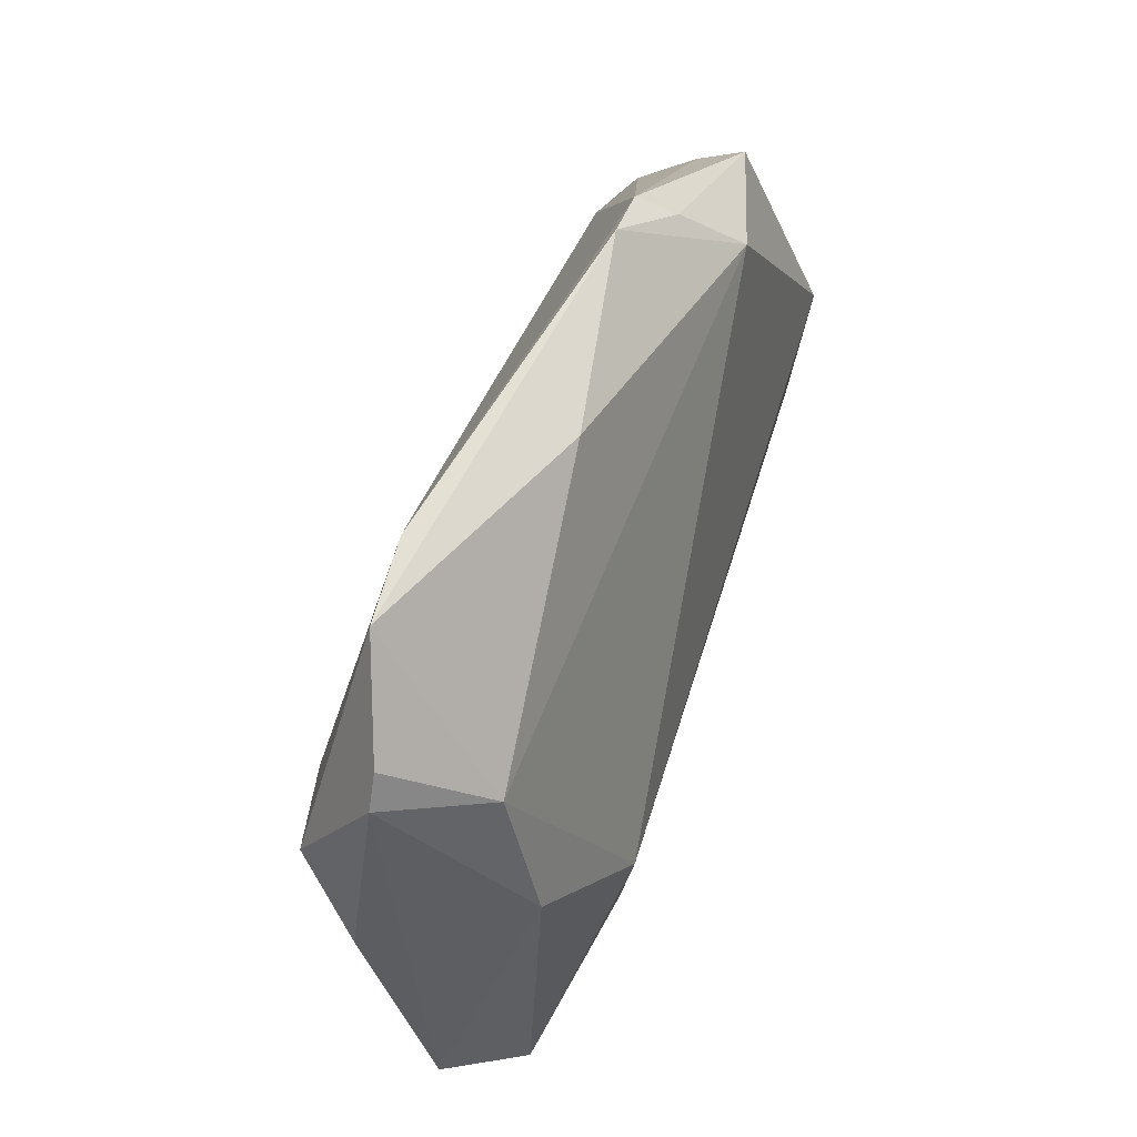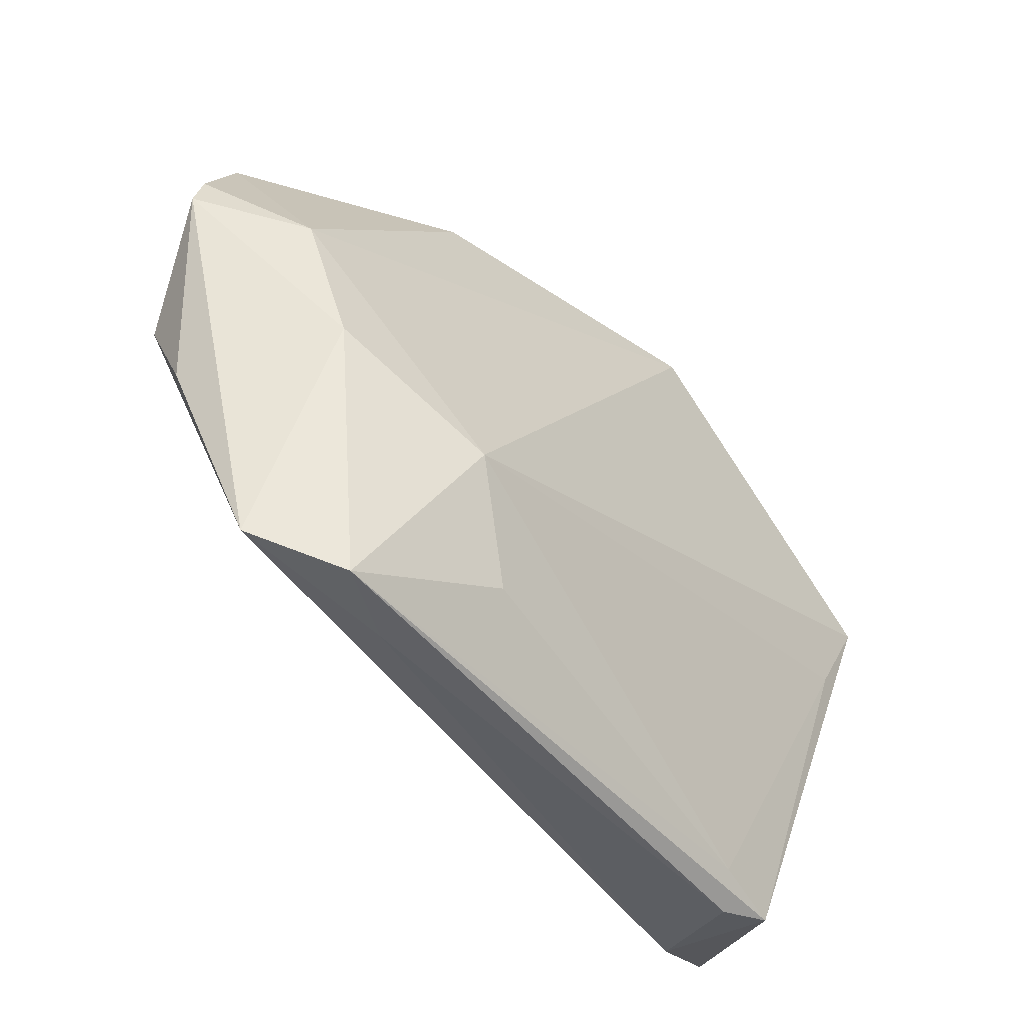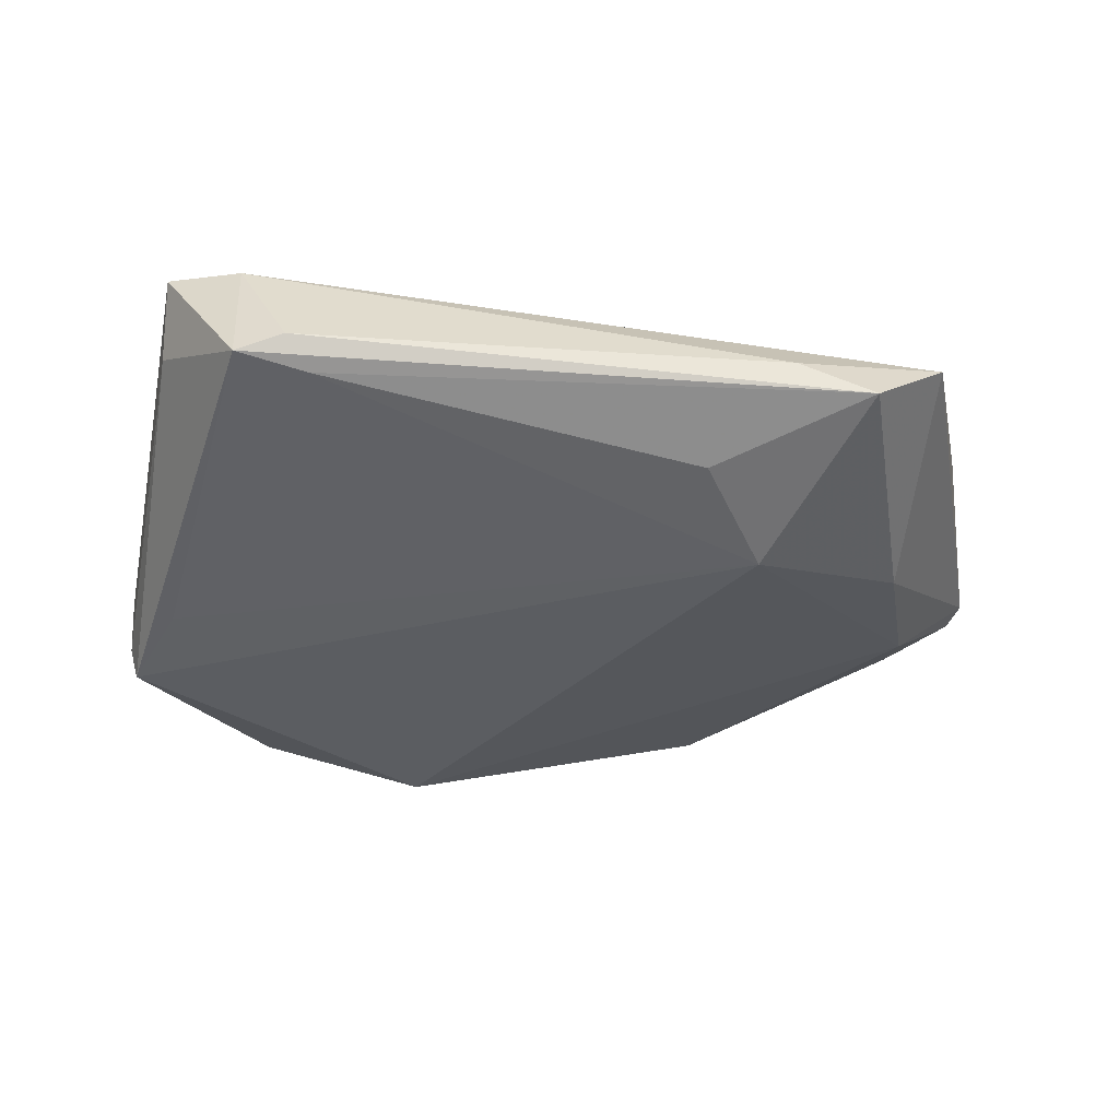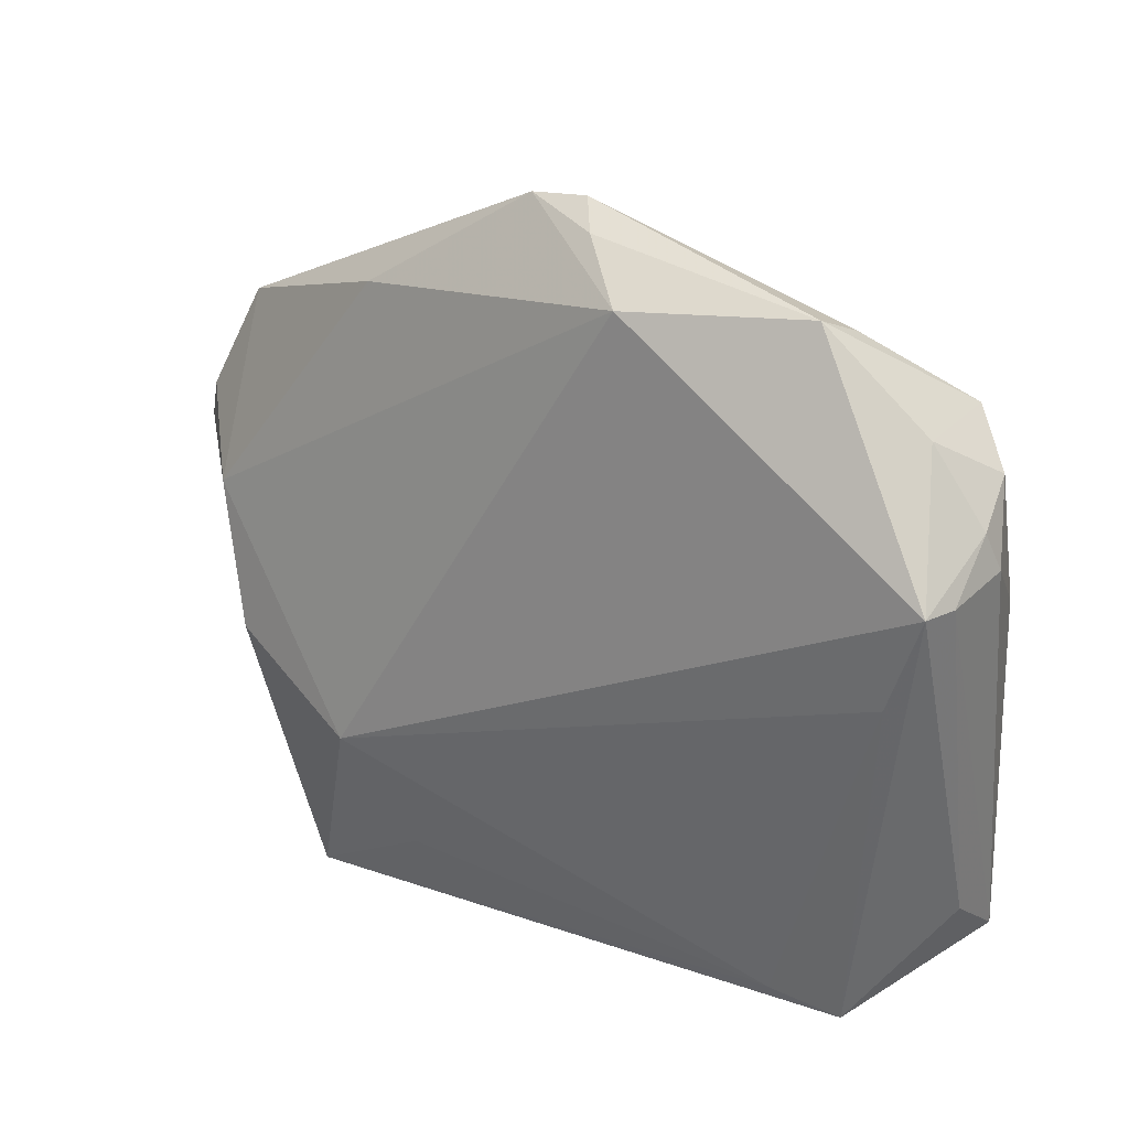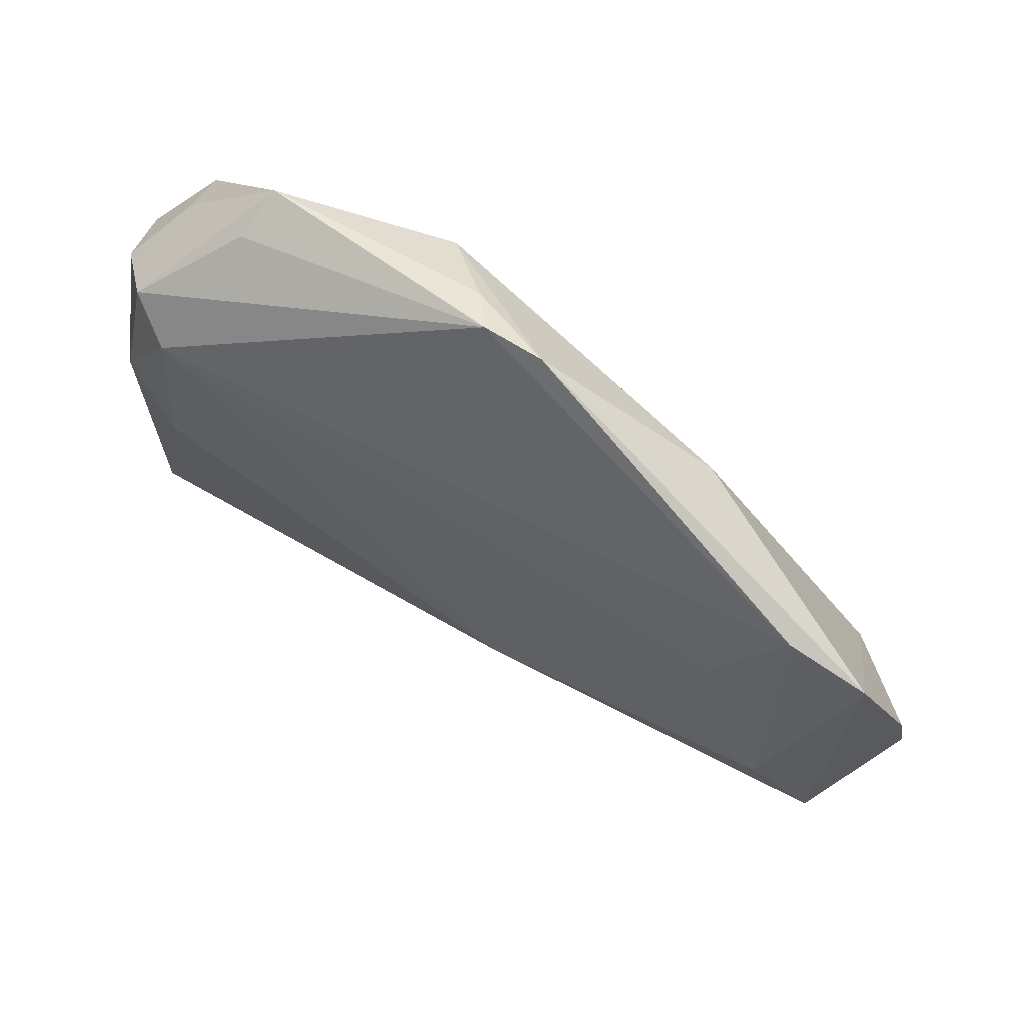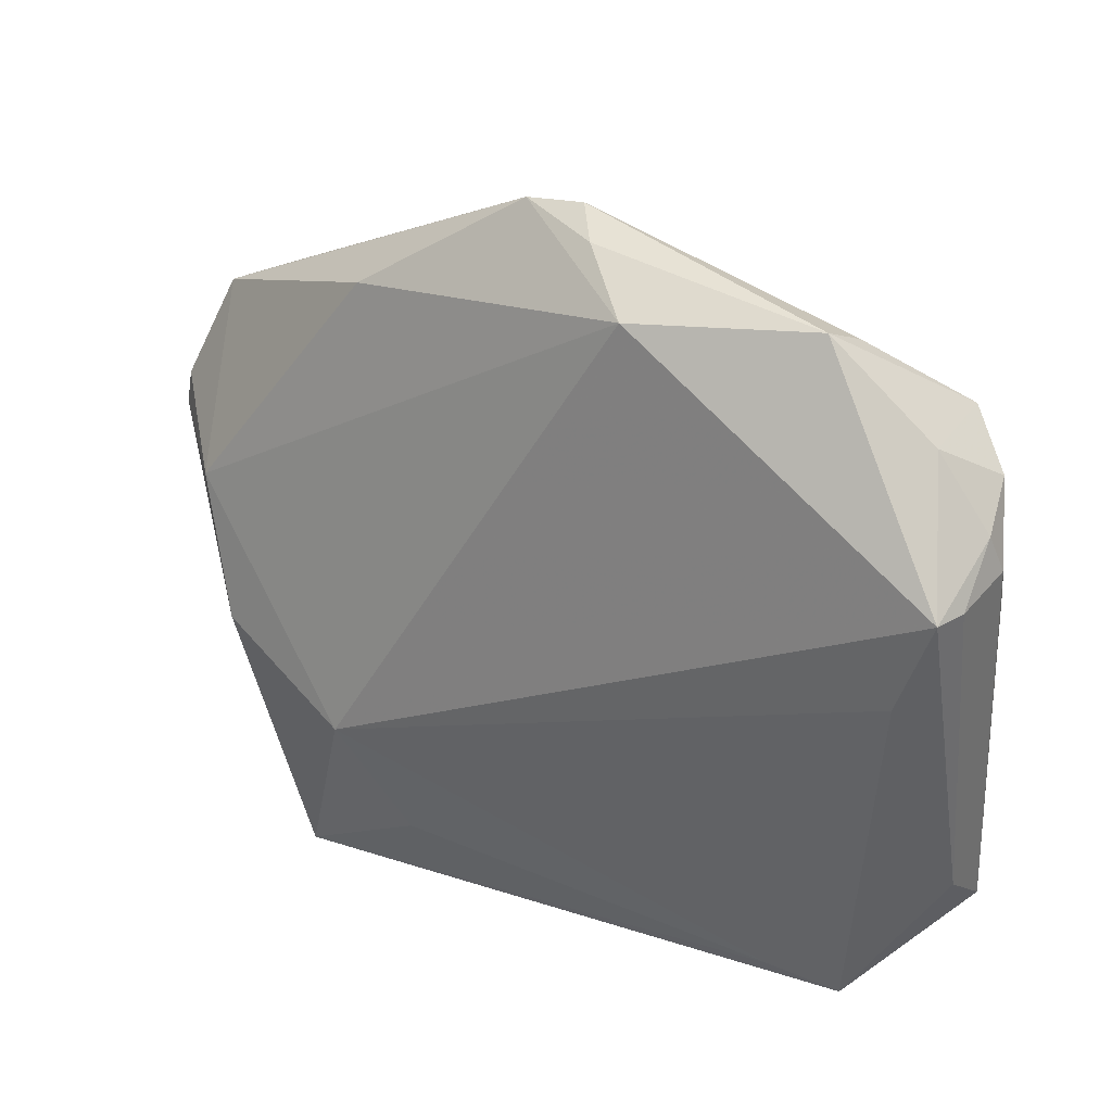
<metadata>
{"format":"obj","ext":"obj","renderer":"f3d","projection":"perspective","resolution":1024,"background":"white","views":[{"elev":34.8,"azim":108.4,"up":"+Y"},{"elev":-50.7,"azim":131.1,"up":"+Y"},{"elev":-35.5,"azim":-5.3,"up":"+Z"},{"elev":20.1,"azim":-144.3,"up":"+Y"},{"elev":73.7,"azim":31.9,"up":"+Y"},{"elev":23.5,"azim":-148.3,"up":"+Y"}]}
</metadata>
<code>
v -0.05081 0.02613 -0.006217
v 0.02209 0.03312 -0.008622
v -0.05062 -0.00137 -0.01378
v 0.04632 -0.01835 0.009199
v 0.0004968 0.04577 -0.005542
v 0.05195 -0.004129 0.01223
v 0.05067 0.02588 0.003414
v -0.05213 -0.03166 0.00425
v 0.006831 -0.007273 0.01559
v -0.05588 0.01047 -0.01559
v 0.04211 -0.01404 -0.01096
v -0.05683 0.01697 -0.004877
v -0.03347 -0.04324 -0.006056
v 0.0512 -0.01639 0.00707
v 0.04313 -0.04179 0.001259
v -0.04962 0.02692 0.007121
v -0.04393 0.02405 0.0109
v -0.0175 0.0368 -0.01559
v -0.01021 0.04311 -0.009489
v -0.05779 0.01248 -0.002854
v 0.047 0.003962 -0.008683
v 0.04422 0.001024 0.01295
v 0.03348 0.01886 0.008672
v -0.05705 0.01062 -0.01138
v -0.0553 0.02134 0.00192
v 0.05779 0.008525 0.001463
v 0.02426 -0.04551 -0.001945
v -0.04282 -0.04086 0.01112
v 0.02269 -0.02295 -0.01559
v -0.04005 0.03544 -0.003193
v 0.05675 0.01293 0.001118
v 0.01451 -0.03624 -0.01135
v 0.03369 -0.04614 -0.006457
v -0.03916 0.03774 -0.00952
v -0.0447 -0.001023 0.01363
v -0.05208 -0.03698 0.01251
v -0.05307 0.004229 0.01018
v -0.04238 -0.04486 -0.004751
v 0.04037 0.02985 0.004054
v -0.03644 -0.04614 -0.00271
v -0.006943 0.04614 -0.005324
v 0.01746 0.02284 -0.01121
f 18 21 29
f 26 14 15
f 8 36 24
f 8 38 36
f 40 38 33
f 24 36 20
f 37 20 36
f 25 20 37
f 18 29 10
f 10 8 24
f 38 8 10
f 32 29 33
f 33 29 11
f 11 29 21
f 11 15 33
f 11 21 26
f 26 15 11
f 18 5 2
f 18 10 34
f 28 15 4
f 28 9 36
f 4 9 28
f 36 38 28
f 38 40 28
f 26 21 31
f 36 9 35
f 35 9 17
f 35 37 36
f 17 37 35
f 24 20 12
f 12 20 25
f 12 10 24
f 16 37 17
f 25 37 16
f 38 10 3
f 3 10 29
f 29 32 13
f 38 3 13
f 13 3 29
f 33 38 13
f 13 32 33
f 42 21 18
f 18 2 42
f 42 2 21
f 19 5 18
f 18 34 19
f 6 9 4
f 26 31 6
f 4 15 6
f 6 15 14
f 6 14 26
f 33 15 27
f 15 28 27
f 27 40 33
f 27 28 40
f 1 34 10
f 10 12 1
f 1 12 25
f 25 16 1
f 1 16 34
f 5 19 41
f 41 19 34
f 41 16 17
f 17 39 41
f 41 39 5
f 17 9 22
f 9 6 22
f 7 6 31
f 39 22 7
f 7 22 6
f 21 2 7
f 7 31 21
f 7 2 5
f 5 39 7
f 34 16 30
f 30 41 34
f 16 41 30
f 23 39 17
f 17 22 23
f 23 22 39

</code>
